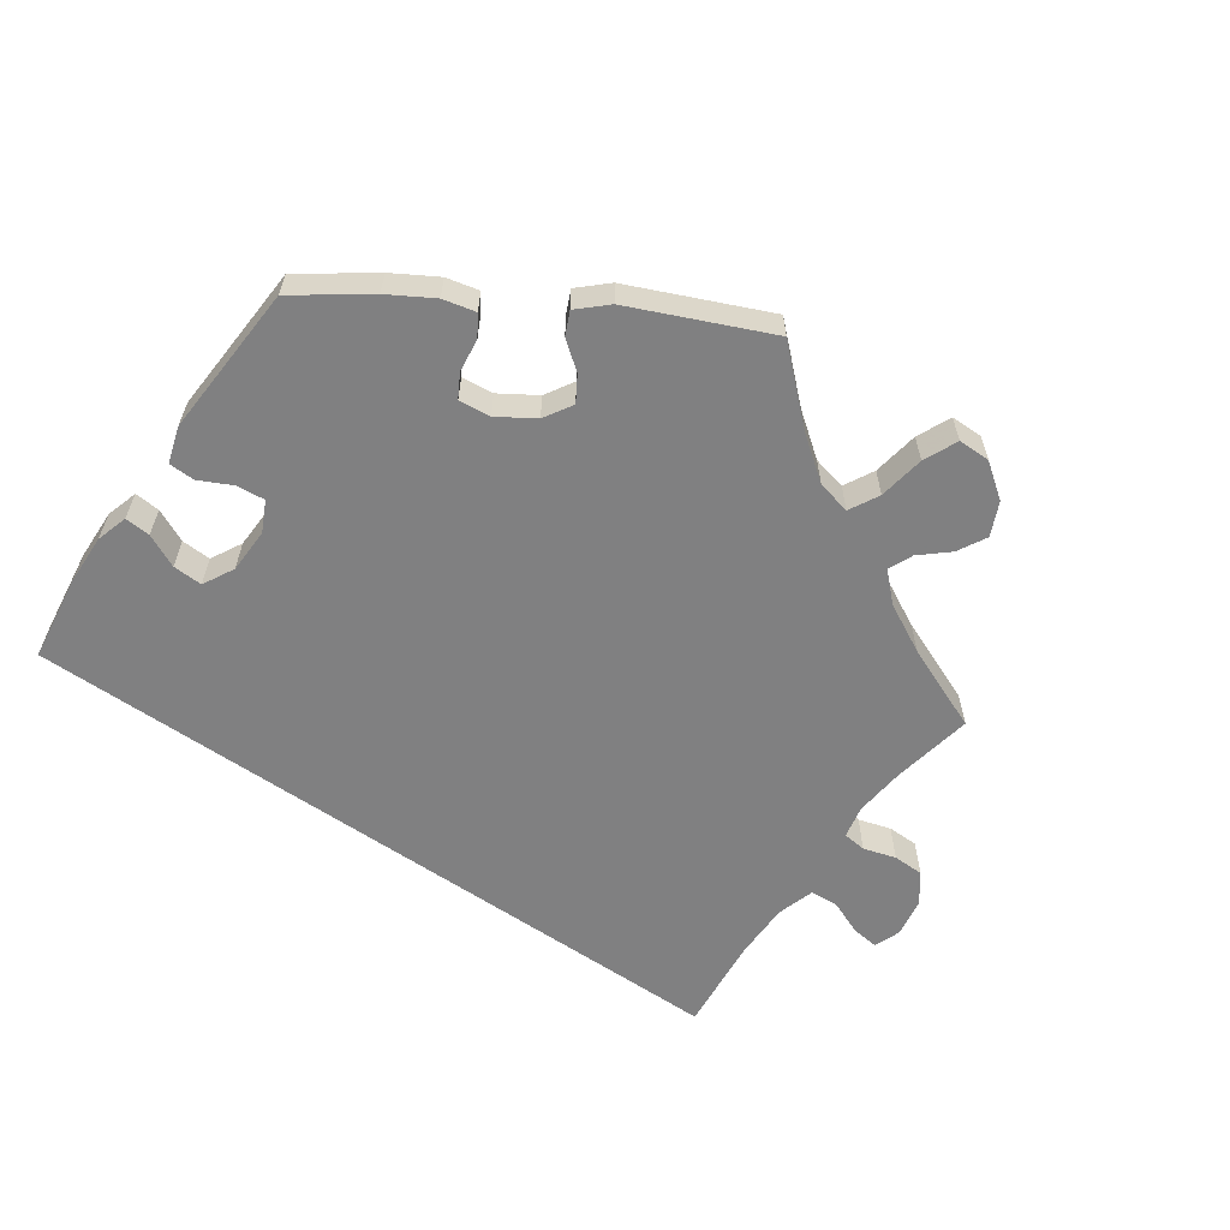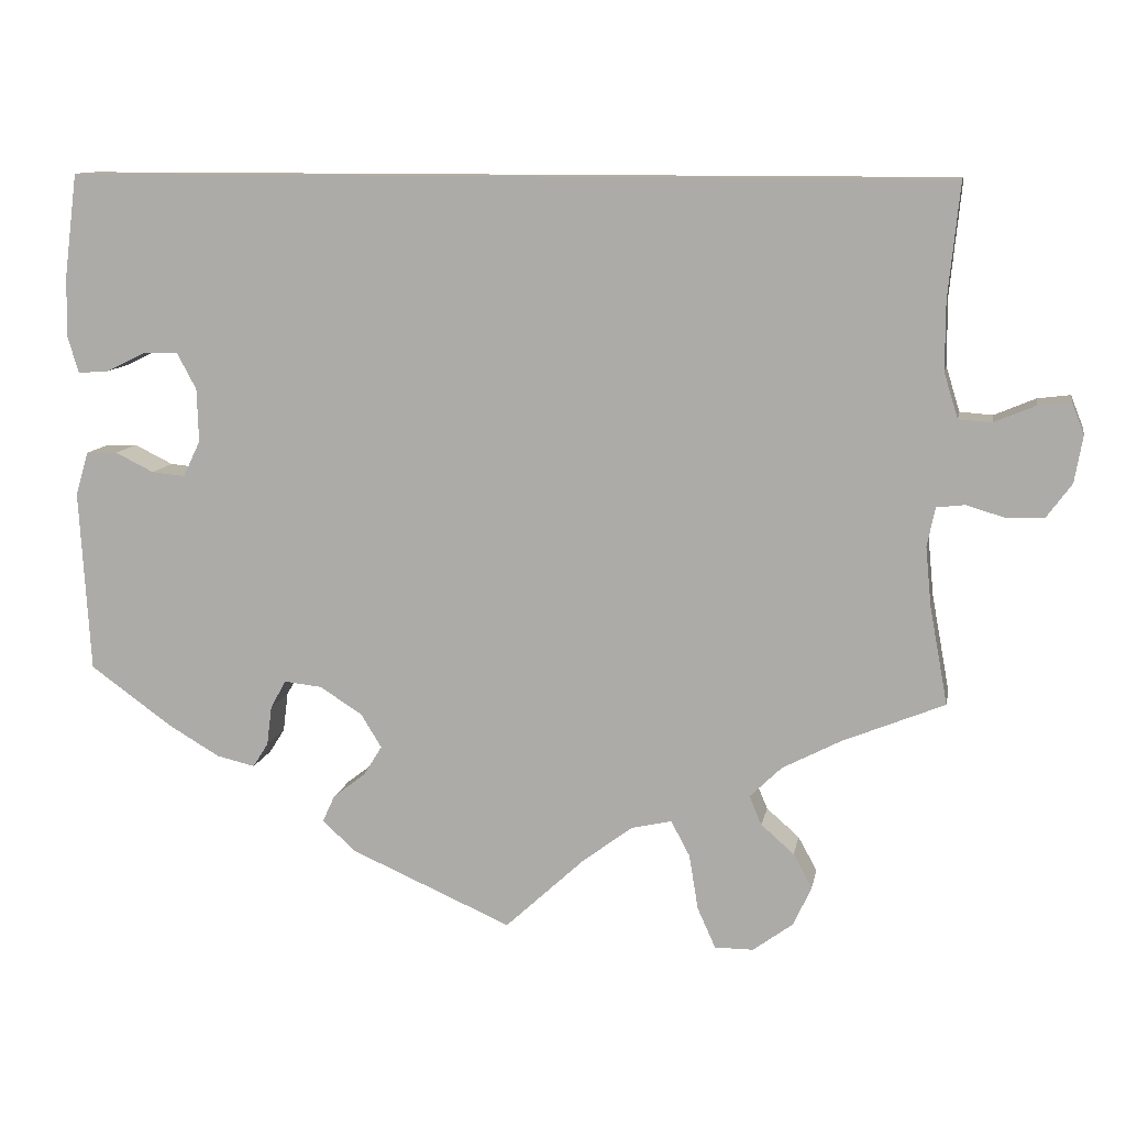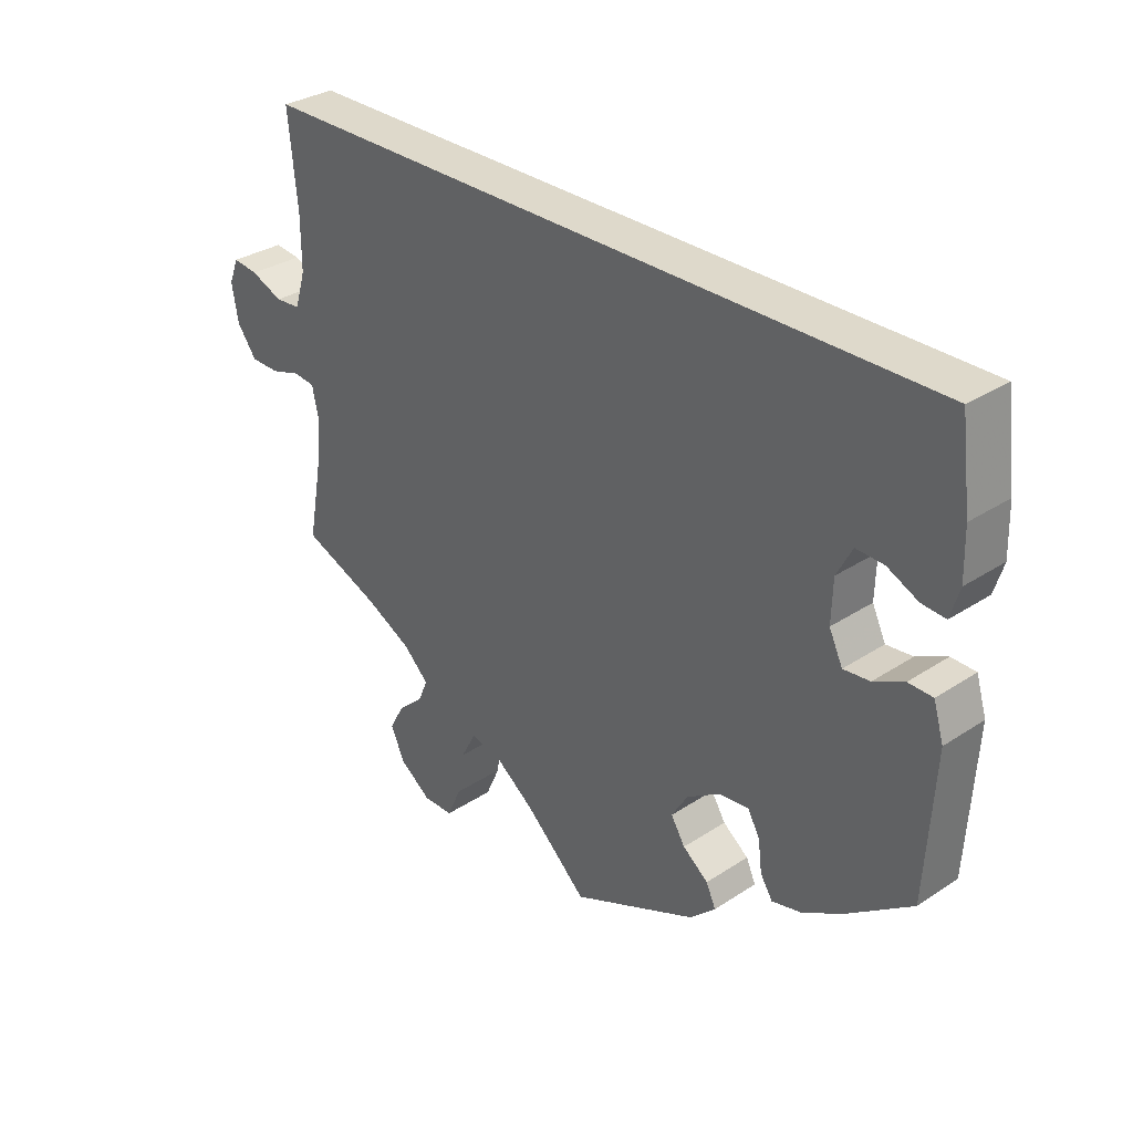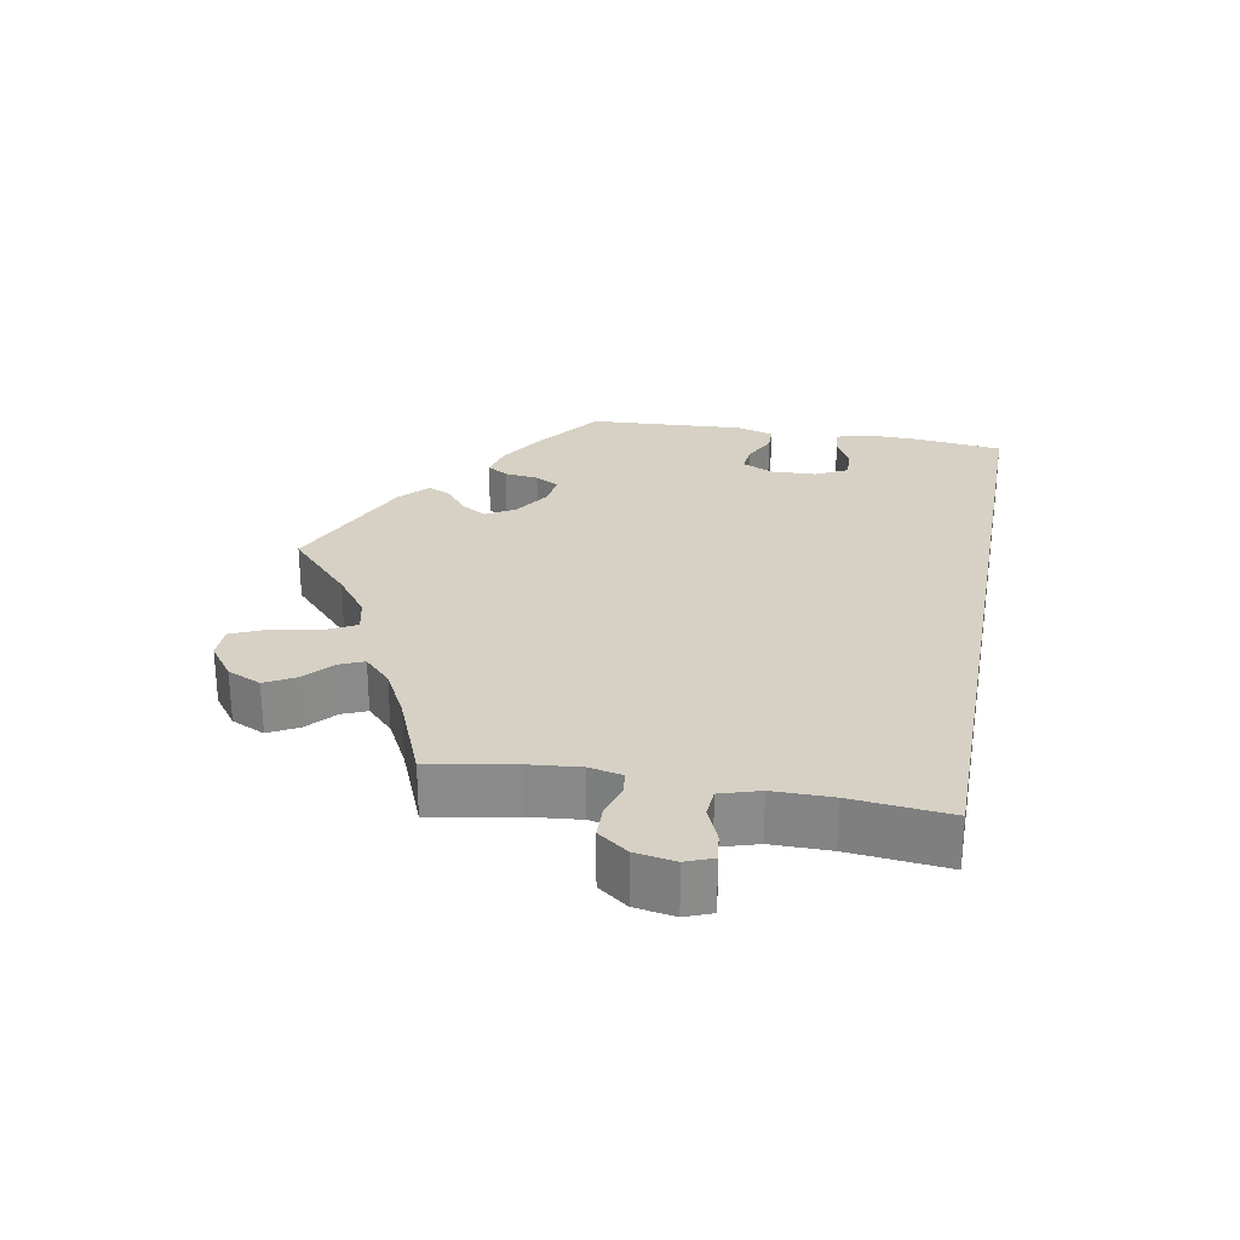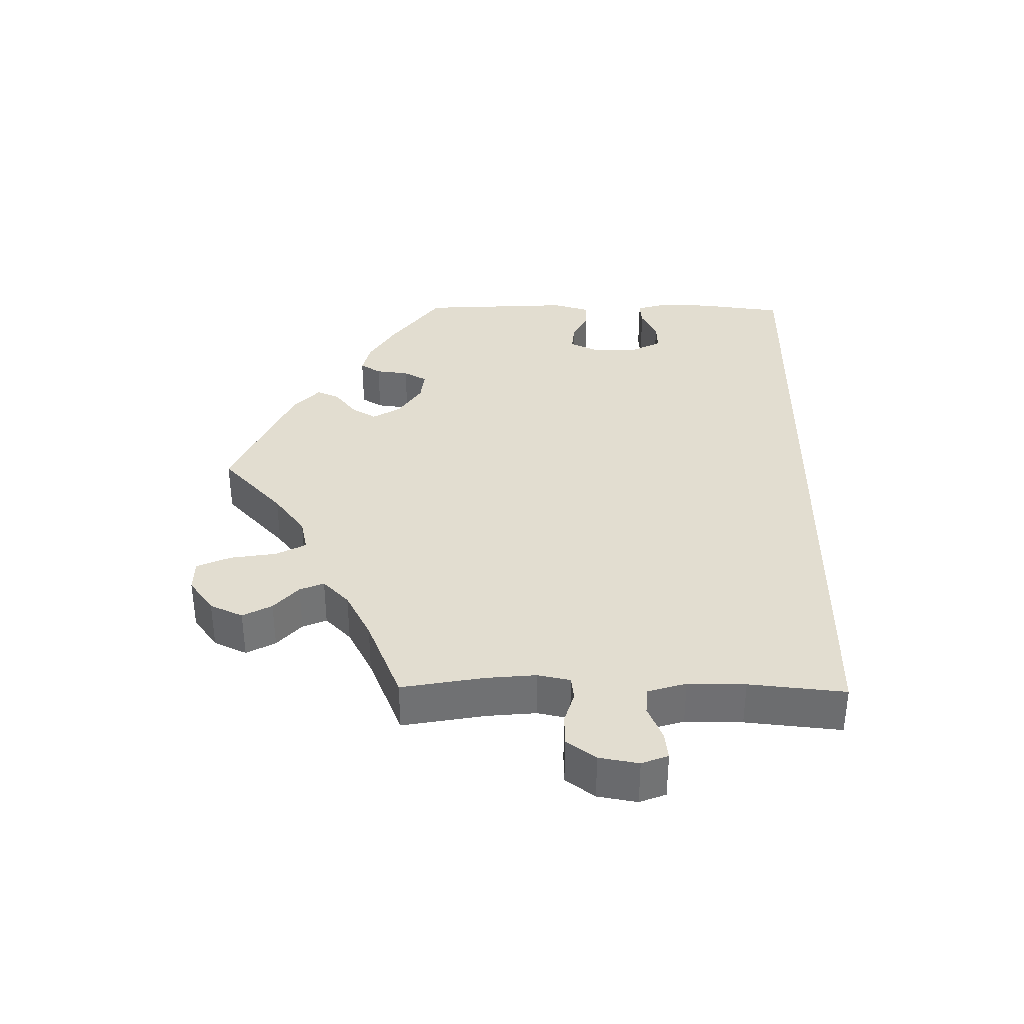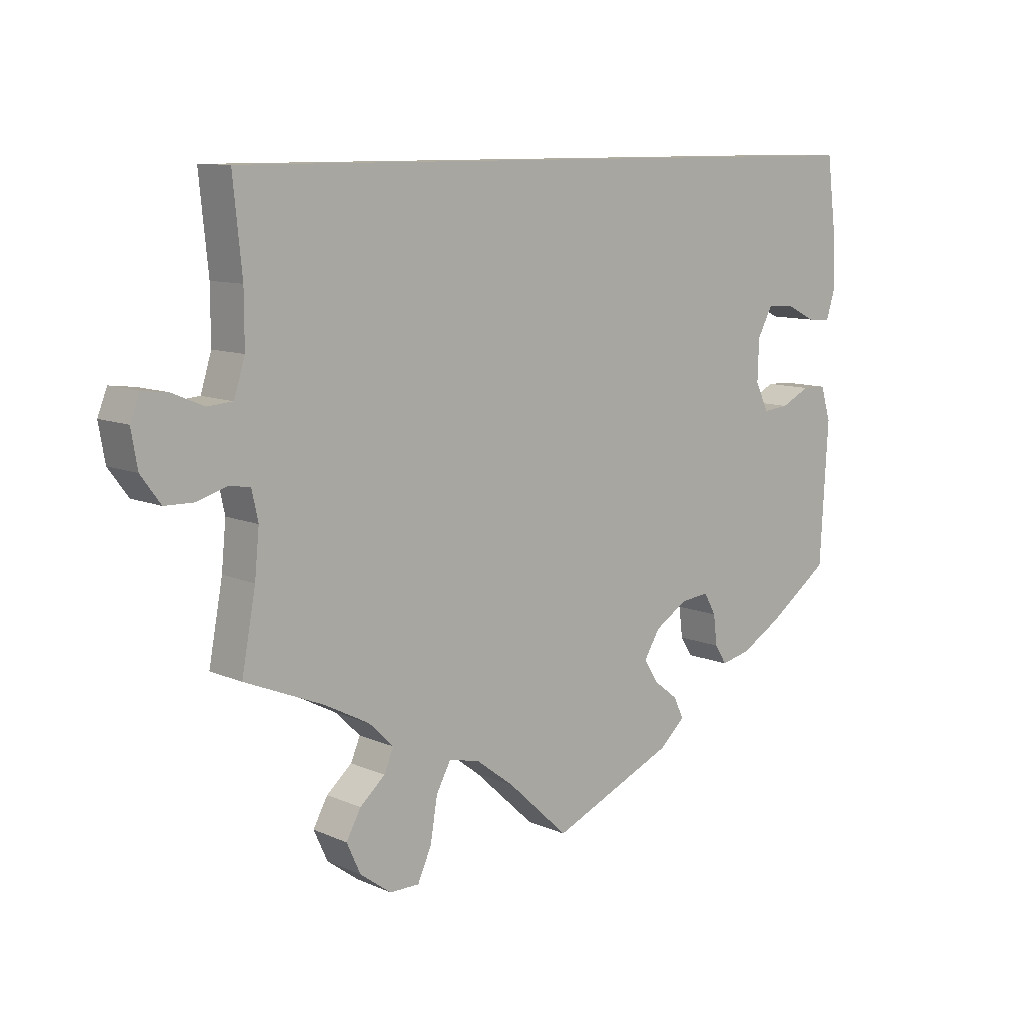
<metadata>
{"format":"obj","ext":"obj","renderer":"f3d","projection":"perspective","resolution":1024,"background":"white","views":[{"elev":-60.0,"azim":145.0,"up":"+Y"},{"elev":10.8,"azim":-169.4,"up":"+Z"},{"elev":31.7,"azim":47.2,"up":"+Z"},{"elev":26.6,"azim":-79.6,"up":"+Y"},{"elev":35.2,"azim":-89.1,"up":"+Y"},{"elev":10.0,"azim":-42.0,"up":"+Z"}]}
</metadata>
<code>
v 0.182 0.07 -0.433
v 0 0.07 -0.62
v -0.31 0.07 -0.632
v -0.097 0.07 -0.53
v -0.518 0.07 -0.072
v 0.553 0.07 0.185
v 0.408 0.07 -0.061
v 0.555 0.07 0.111
v 0.237 0.07 -0.323
v 0.541 0.07 0.065
v 0.16 0.07 -0.397
v -0.413 0.07 -0.361
v -0.207 0.07 -0.473
v -0.67 0.07 0.056
v -0.599 0.07 -0.082
v 0.197 0.07 -0.534
v 0.413 0.07 0.093
v -0.342 0.07 -0.398
v 0.327 0.07 -0.43
v 0.55 0.07 -0.088
v -0.552 0.07 -0.068
v 0.456 0.07 0.091
v 0.283 0.07 -0.318
v 0.302 0.07 -0.352
v 0.537 0.07 0.31
v 0.504 0.07 0.068
v -0.359 0.07 -0.596
v 0.237 0.07 -0.497
v -0.537 0.07 0.31
v -0.63 0.07 0.051
v 0.389 0.07 0.048
v 0.437 0.07 -0.382
v -0.318 0.07 -0.471
v 0.222 0.07 -0.464
v 0.387 0.07 -0.017
v -0.515 0.07 -0.191
v -0.241 0.07 -0.583
v -0.523 0.07 0.171
v -0.303 0.07 -0.436
v 0.496 0.07 -0.034
v -0.523 0.07 0.088
v 0.537 0.07 -0.31
v -0.358 0.07 -0.506
v -0.54 0.07 0.033
v -0.537 0.07 -0.31
v -0.381 0.07 -0.548
v -0.23 0.07 -0.516
v -0.644 0.07 -0.081
v 0.185 0.07 -0.356
v -0.58 0.07 0.03
v 0.308 0.07 -0.4
v -0.508 0.07 -0.119
v -0.685 0.07 0.018
v 0.534 0.07 -0.035
v -0.158 0.07 -0.484
v -0.263 0.07 -0.632
v -0.675 0.07 -0.039
v 0.449 0.07 -0.057
v 0.374 0.07 -0.419
v 0.182 -0 -0.433
v 0 -0 -0.62
v -0.31 -0 -0.632
v -0.097 -0 -0.53
v -0.518 -0 -0.072
v 0.553 -0 0.185
v 0.408 -0 -0.061
v 0.555 -0 0.111
v 0.237 -0 -0.323
v 0.541 -0 0.065
v 0.16 -0 -0.397
v -0.413 -0 -0.361
v -0.207 -0 -0.473
v -0.67 -0 0.056
v -0.599 -0 -0.082
v 0.197 -0 -0.534
v 0.413 -0 0.093
v -0.342 -0 -0.398
v 0.327 -0 -0.43
v 0.55 -0 -0.088
v -0.552 -0 -0.068
v 0.456 -0 0.091
v 0.283 -0 -0.318
v 0.302 -0 -0.352
v 0.537 -0 0.31
v 0.504 -0 0.068
v -0.359 -0 -0.596
v 0.237 -0 -0.497
v -0.537 -0 0.31
v -0.63 -0 0.051
v 0.389 -0 0.048
v 0.437 -0 -0.382
v -0.318 -0 -0.471
v 0.222 -0 -0.464
v 0.387 -0 -0.017
v -0.515 -0 -0.191
v -0.241 -0 -0.583
v -0.523 -0 0.171
v -0.303 -0 -0.436
v 0.496 -0 -0.034
v -0.523 -0 0.088
v 0.537 -0 -0.31
v -0.358 -0 -0.506
v -0.54 -0 0.033
v -0.537 -0 -0.31
v -0.381 -0 -0.548
v -0.23 -0 -0.516
v -0.644 -0 -0.081
v 0.185 -0 -0.356
v -0.58 -0 0.03
v 0.308 -0 -0.4
v -0.508 -0 -0.119
v -0.685 -0 0.018
v 0.534 -0 -0.035
v -0.158 -0 -0.484
v -0.263 -0 -0.632
v -0.675 -0 -0.039
v 0.449 -0 -0.057
v 0.374 -0 -0.419
f 12 45 36
f 18 12 36 52
f 39 18 52 5
f 27 46 43 33
f 27 33 39
f 3 27 39
f 47 37 56 3
f 13 47 3 39
f 55 13 39 5
f 28 16 2 4
f 1 34 28 4
f 11 1 4 55
f 49 11 55 5
f 59 19 51 24
f 59 24 23
f 32 59 23
f 42 32 23
f 20 42 23
f 58 40 54 20
f 7 58 20 23
f 35 7 23 9
f 8 10 26 22
f 8 22 17
f 6 8 17
f 38 29 25 6
f 41 38 6 17
f 44 41 17 31
f 53 14 30 50
f 21 15 48 57
f 5 21 57 53
f 31 35 9 49
f 50 44 31 49
f 5 53 50 49
f 95 104 71
f 111 95 71 77
f 64 111 77 98
f 92 102 105 86
f 98 92 86
f 98 86 62
f 62 115 96 106
f 98 62 106 72
f 64 98 72 114
f 63 61 75 87
f 63 87 93 60
f 114 63 60 70
f 64 114 70 108
f 83 110 78 118
f 82 83 118
f 82 118 91
f 82 91 101
f 82 101 79
f 79 113 99 117
f 82 79 117 66
f 68 82 66 94
f 81 85 69 67
f 76 81 67
f 76 67 65
f 65 84 88 97
f 76 65 97 100
f 90 76 100 103
f 109 89 73 112
f 116 107 74 80
f 112 116 80 64
f 108 68 94 90
f 108 90 103 109
f 108 109 112 64
f 36 95 111 52
f 52 111 64 5
f 5 64 80 21
f 21 80 74 15
f 15 74 107 48
f 48 107 116 57
f 57 116 112 53
f 53 112 73 14
f 14 73 89 30
f 30 89 109 50
f 50 109 103 44
f 44 103 100 41
f 41 100 97 38
f 38 97 88 29
f 29 88 84 25
f 25 84 65 6
f 6 65 67 8
f 8 67 69 10
f 10 69 85 26
f 26 85 81 22
f 22 81 76 17
f 17 76 90 31
f 31 90 94 35
f 35 94 66 7
f 7 66 117 58
f 58 117 99 40
f 40 99 113 54
f 54 113 79 20
f 20 79 101 42
f 42 101 91 32
f 32 91 118 59
f 59 118 78 19
f 19 78 110 51
f 51 110 83 24
f 24 83 82 23
f 23 82 68 9
f 9 68 108 49
f 49 108 70 11
f 11 70 60 1
f 1 60 93 34
f 34 93 87 28
f 28 87 75 16
f 16 75 61 2
f 2 61 63 4
f 4 63 114 55
f 55 114 72 13
f 13 72 106 47
f 47 106 96 37
f 37 96 115 56
f 56 115 62 3
f 3 62 86 27
f 27 86 105 46
f 46 105 102 43
f 43 102 92 33
f 33 92 98 39
f 39 98 77 18
f 18 77 71 12
f 12 71 104 45
f 45 104 95 36

</code>
